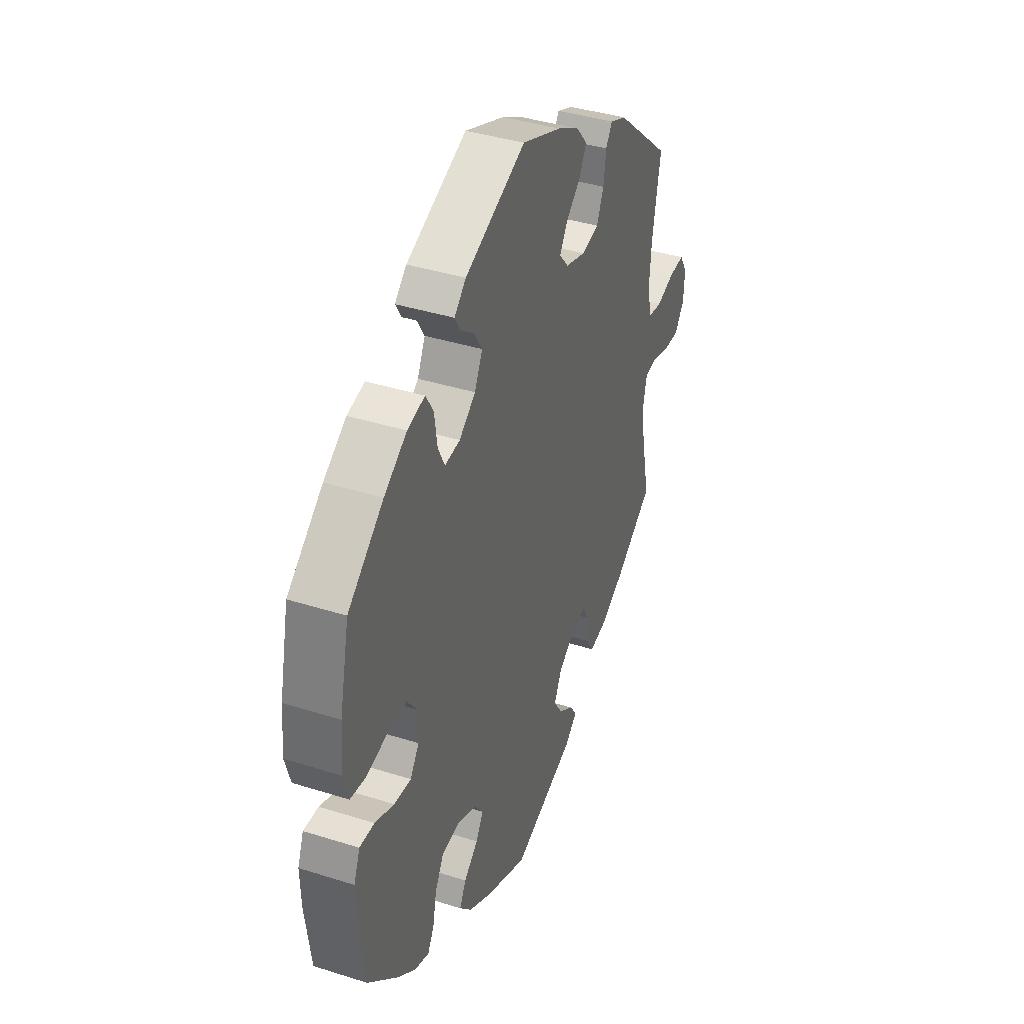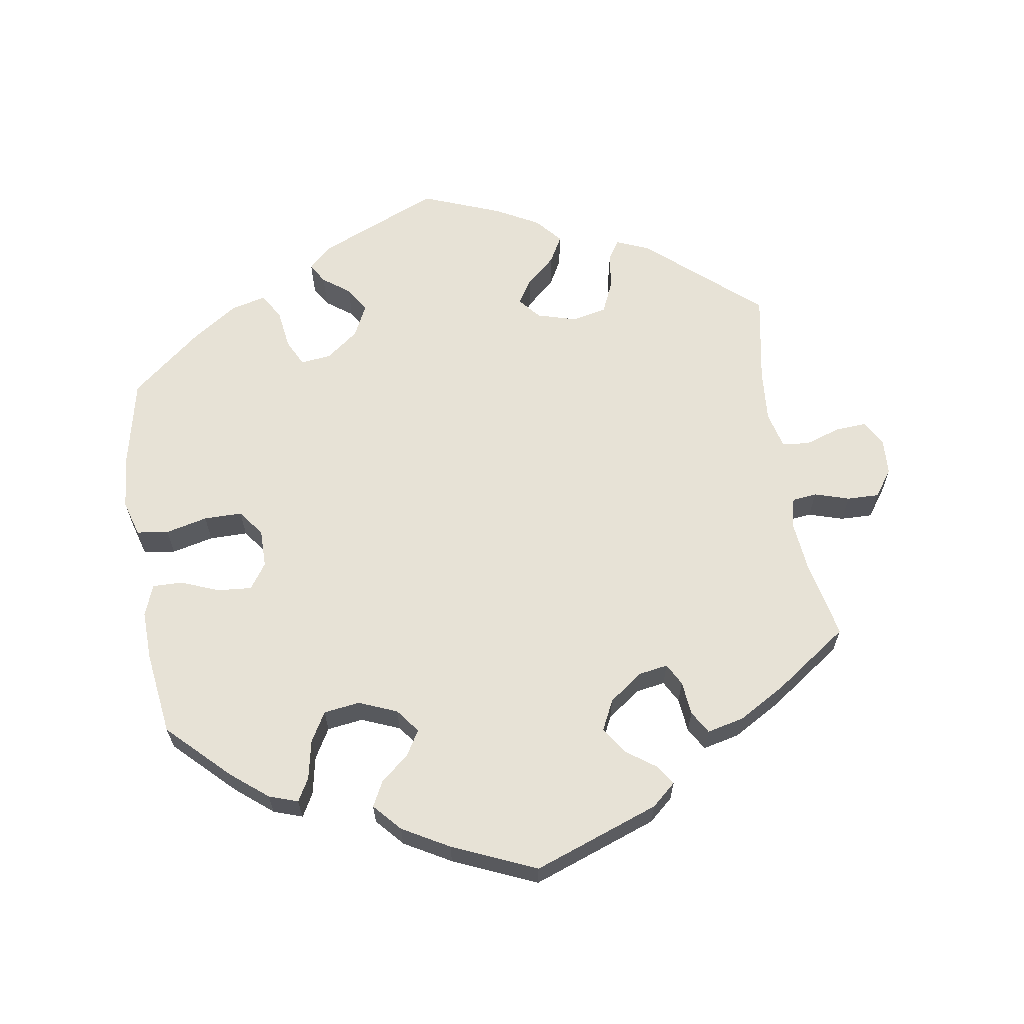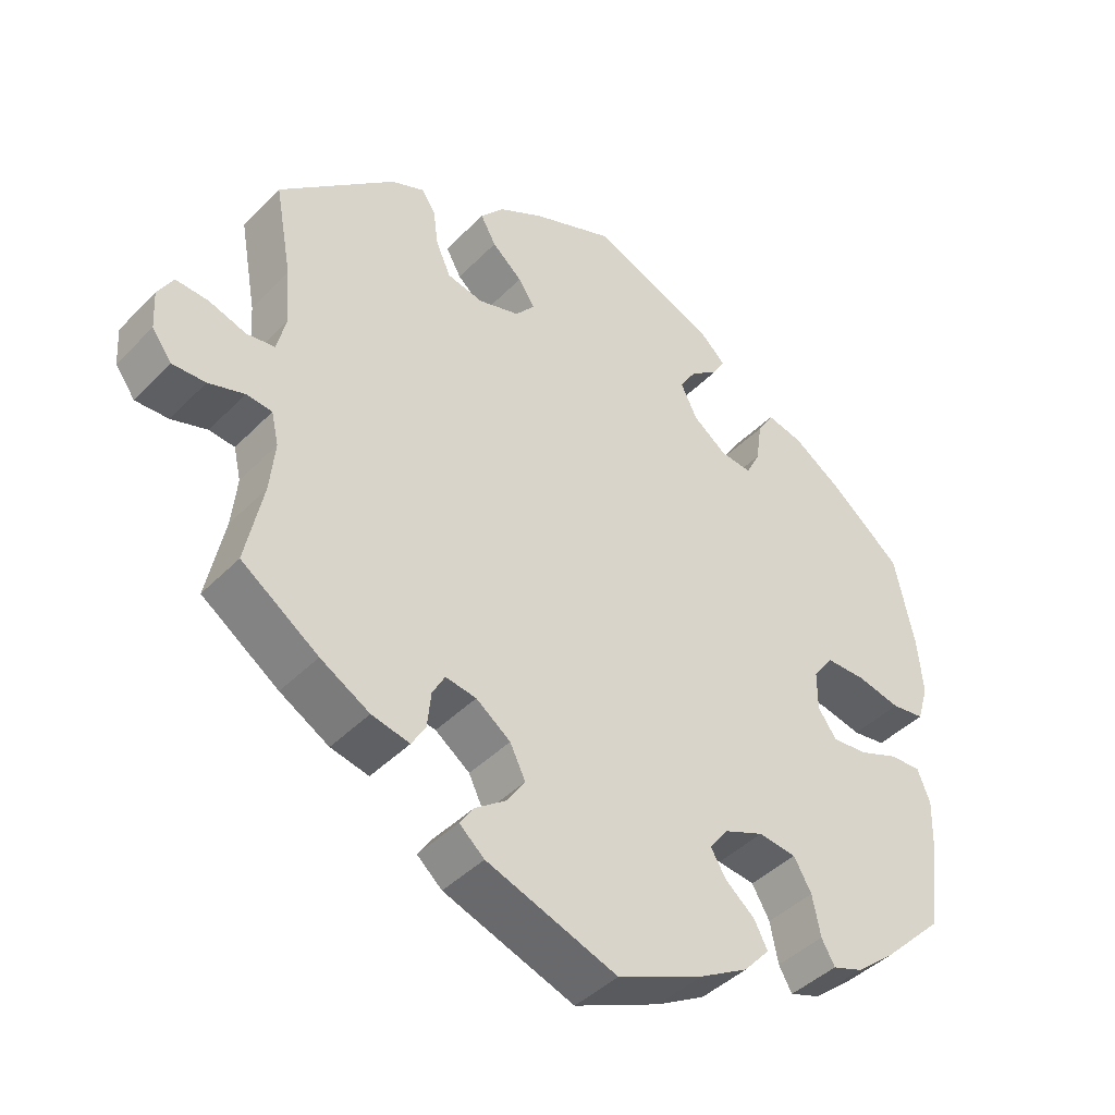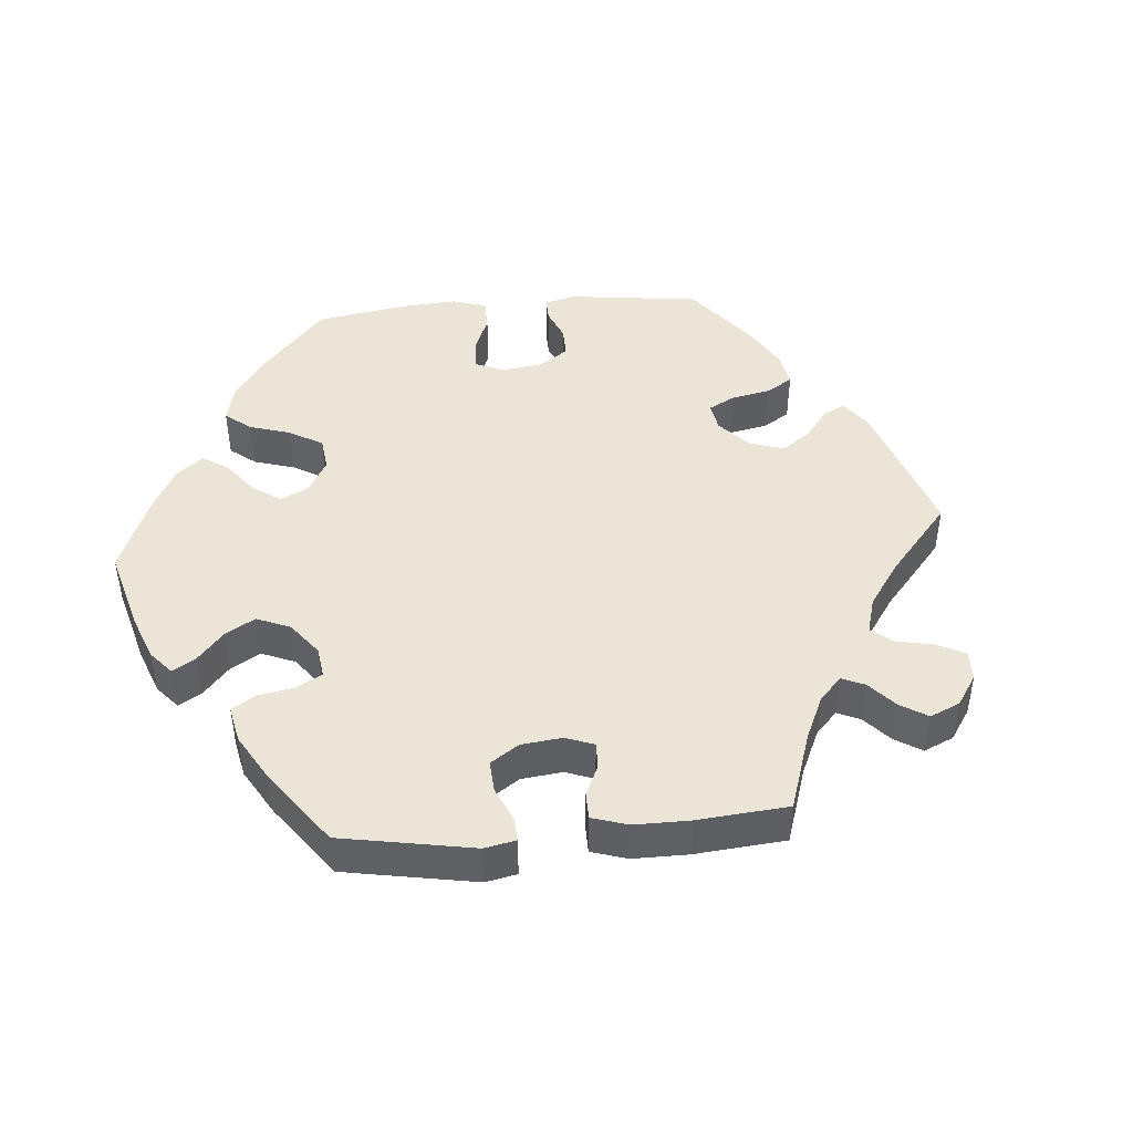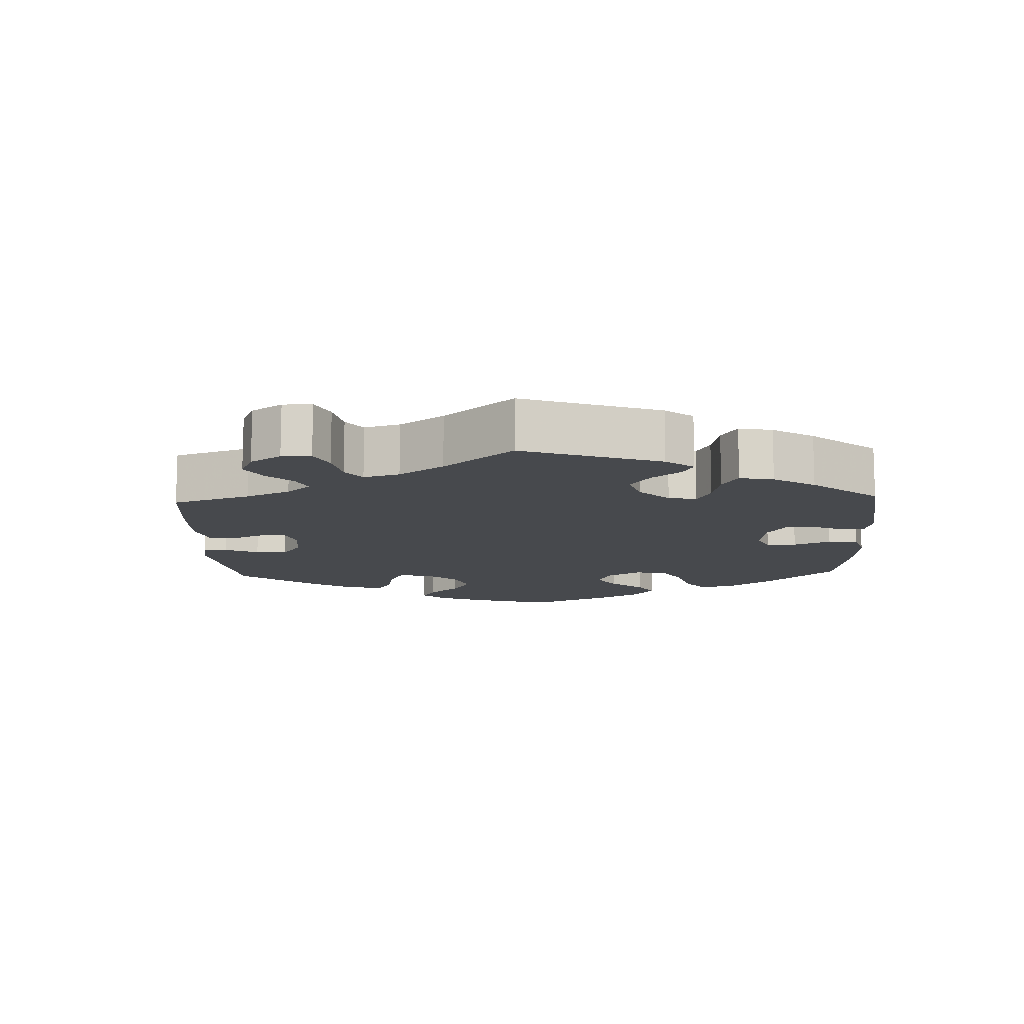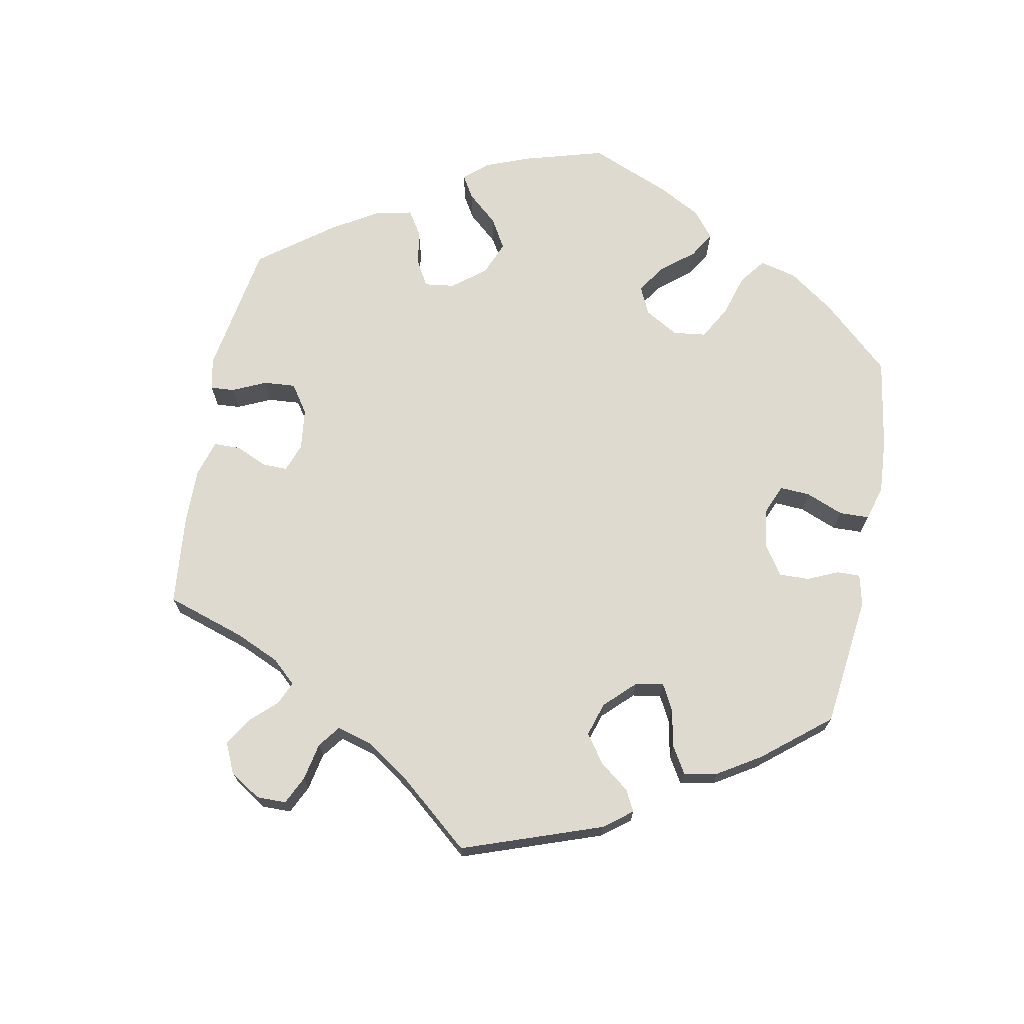
<metadata>
{"format":"obj","ext":"obj","renderer":"f3d","projection":"perspective","resolution":1024,"background":"white","views":[{"elev":39.1,"azim":111.6,"up":"+Z"},{"elev":63.6,"azim":171.1,"up":"+Y"},{"elev":-42.4,"azim":-39.9,"up":"+Z"},{"elev":45.9,"azim":-154.9,"up":"+Y"},{"elev":-12.3,"azim":-57.6,"up":"+Y"},{"elev":70.8,"azim":-49.3,"up":"+Y"}]}
</metadata>
<code>
v -0.477 0.07 -0.176
v -0.47 0.07 -0.108
v -0.48 0.07 -0.064
v -0.515 0.07 -0.06
v -0.564 0.07 -0.075
v -0.609 0.07 -0.076
v -0.636 0.07 -0.039
v -0.639 0.07 0.013
v -0.618 0.07 0.049
v -0.574 0.07 0.046
v -0.523 0.07 0.029
v -0.485 0.07 0.034
v -0.472 0.07 0.085
v -0.478 0.07 0.161
v -0.501 0.07 0.288
v -0.343 0.07 0.424
v -0.297 0.07 0.443
v -0.279 0.07 0.415
v -0.272 0.07 0.364
v -0.252 0.07 0.319
v -0.203 0.07 0.308
v -0.147 0.07 0.324
v -0.121 0.07 0.355
v -0.143 0.07 0.39
v -0.184 0.07 0.426
v -0.205 0.07 0.464
v -0.173 0.07 0.501
v -0.112 0.07 0.534
v 0 0.07 0.577
v 0.171 0.07 0.504
v 0.204 0.07 0.473
v 0.187 0.07 0.445
v 0.149 0.07 0.417
v 0.127 0.07 0.381
v 0.149 0.07 0.336
v 0.195 0.07 0.301
v 0.238 0.07 0.296
v 0.257 0.07 0.334
v 0.265 0.07 0.39
v 0.287 0.07 0.426
v 0.336 0.07 0.414
v 0.4 0.07 0.371
v 0.5 0.07 0.289
v 0.527 0.07 0.164
v 0.534 0.07 0.087
v 0.519 0.07 0.036
v 0.474 0.07 0.03
v 0.415 0.07 0.044
v 0.361 0.07 0.044
v 0.333 0.07 0.007
v 0.333 0.07 -0.047
v 0.358 0.07 -0.083
v 0.406 0.07 -0.079
v 0.46 0.07 -0.058
v 0.502 0.07 -0.057
v 0.519 0.07 -0.101
v 0.517 0.07 -0.17
v 0.501 0.07 -0.289
v 0.417 0.07 -0.371
v 0.365 0.07 -0.413
v 0.324 0.07 -0.427
v 0.306 0.07 -0.395
v 0.295 0.07 -0.34
v 0.271 0.07 -0.298
v 0.22 0.07 -0.291
v 0.166 0.07 -0.313
v 0.14 0.07 -0.347
v 0.161 0.07 -0.382
v 0.201 0.07 -0.416
v 0.219 0.07 -0.451
v 0.184 0.07 -0.49
v 0.118 0.07 -0.527
v 0 0.07 -0.578
v -0.178 0.07 -0.513
v -0.212 0.07 -0.483
v -0.193 0.07 -0.455
v -0.151 0.07 -0.425
v -0.126 0.07 -0.388
v -0.147 0.07 -0.345
v -0.194 0.07 -0.31
v -0.236 0.07 -0.303
v -0.253 0.07 -0.334
v -0.258 0.07 -0.382
v -0.277 0.07 -0.414
v -0.329 0.07 -0.402
v -0.396 0.07 -0.363
v -0.501 0.07 -0.289
v -0.477 0 -0.176
v -0.47 0 -0.108
v -0.48 0 -0.064
v -0.515 0 -0.06
v -0.564 0 -0.075
v -0.609 0 -0.076
v -0.636 0 -0.039
v -0.639 0 0.013
v -0.618 0 0.049
v -0.574 0 0.046
v -0.523 0 0.029
v -0.485 0 0.034
v -0.472 0 0.085
v -0.478 0 0.161
v -0.501 0 0.288
v -0.343 0 0.424
v -0.297 0 0.443
v -0.279 0 0.415
v -0.272 0 0.364
v -0.252 0 0.319
v -0.203 0 0.308
v -0.147 0 0.324
v -0.121 0 0.355
v -0.143 0 0.39
v -0.184 0 0.426
v -0.205 0 0.464
v -0.173 0 0.501
v -0.112 0 0.534
v 0 0 0.577
v 0.171 0 0.504
v 0.204 0 0.473
v 0.187 0 0.445
v 0.149 0 0.417
v 0.127 0 0.381
v 0.149 0 0.336
v 0.195 0 0.301
v 0.238 0 0.296
v 0.257 0 0.334
v 0.265 0 0.39
v 0.287 0 0.426
v 0.336 0 0.414
v 0.4 0 0.371
v 0.5 0 0.289
v 0.527 0 0.164
v 0.534 0 0.087
v 0.519 0 0.036
v 0.474 0 0.03
v 0.415 0 0.044
v 0.361 0 0.044
v 0.333 0 0.007
v 0.333 0 -0.047
v 0.358 0 -0.083
v 0.406 0 -0.079
v 0.46 0 -0.058
v 0.502 0 -0.057
v 0.519 0 -0.101
v 0.517 0 -0.17
v 0.501 0 -0.289
v 0.417 0 -0.371
v 0.365 0 -0.413
v 0.324 0 -0.427
v 0.306 0 -0.395
v 0.295 0 -0.34
v 0.271 0 -0.298
v 0.22 0 -0.291
v 0.166 0 -0.313
v 0.14 0 -0.347
v 0.161 0 -0.382
v 0.201 0 -0.416
v 0.219 0 -0.451
v 0.184 0 -0.49
v 0.118 0 -0.527
v 0 0 -0.578
v -0.178 0 -0.513
v -0.212 0 -0.483
v -0.193 0 -0.455
v -0.151 0 -0.425
v -0.126 0 -0.388
v -0.147 0 -0.345
v -0.194 0 -0.31
v -0.236 0 -0.303
v -0.253 0 -0.334
v -0.258 0 -0.382
v -0.277 0 -0.414
v -0.329 0 -0.402
v -0.396 0 -0.363
v -0.501 0 -0.289
f 86 87 1
f 85 86 1 2
f 82 83 84 85
f 81 82 85 2
f 80 81 2 3
f 79 80 3
f 74 75 76 77
f 74 77 78
f 73 74 78
f 72 73 78 79
f 68 69 70 71
f 67 68 71 72
f 60 61 62 63
f 60 63 64
f 59 60 64
f 58 59 64
f 57 58 64 65
f 53 54 55 56
f 52 53 56 57
f 45 46 47 48
f 45 48 49
f 44 45 49
f 43 44 49
f 42 43 49 50
f 38 39 40 41
f 37 38 41 42
f 30 31 32 33
f 30 33 34
f 29 30 34
f 28 29 34 35
f 24 25 26 27
f 23 24 27 28
f 16 17 18 19
f 14 15 16 19
f 13 14 19 20
f 12 13 20 21
f 8 9 10 11
f 8 11 12
f 7 8 12
f 4 5 6 7
f 3 4 7 12
f 67 72 79 3
f 52 57 65
f 51 52 65 66
f 50 51 66 67
f 37 42 50 67
f 23 28 35 36
f 22 23 36
f 22 36 37 67
f 21 22 67
f 3 12 21 67
f 88 174 173
f 89 88 173 172
f 172 171 170 169
f 89 172 169 168
f 90 89 168 167
f 90 167 166
f 164 163 162 161
f 165 164 161
f 165 161 160
f 166 165 160 159
f 158 157 156 155
f 159 158 155 154
f 150 149 148 147
f 151 150 147
f 151 147 146
f 151 146 145
f 152 151 145 144
f 143 142 141 140
f 144 143 140 139
f 135 134 133 132
f 136 135 132
f 136 132 131
f 136 131 130
f 137 136 130 129
f 128 127 126 125
f 129 128 125 124
f 120 119 118 117
f 121 120 117
f 121 117 116
f 122 121 116 115
f 114 113 112 111
f 115 114 111 110
f 106 105 104 103
f 106 103 102 101
f 107 106 101 100
f 108 107 100 99
f 98 97 96 95
f 99 98 95
f 99 95 94
f 94 93 92 91
f 99 94 91 90
f 90 166 159 154
f 152 144 139
f 153 152 139 138
f 154 153 138 137
f 154 137 129 124
f 123 122 115 110
f 123 110 109
f 154 124 123 109
f 154 109 108
f 154 108 99 90
f 1 88 89 2
f 2 89 90 3
f 3 90 91 4
f 4 91 92 5
f 5 92 93 6
f 6 93 94 7
f 7 94 95 8
f 8 95 96 9
f 9 96 97 10
f 10 97 98 11
f 11 98 99 12
f 12 99 100 13
f 13 100 101 14
f 14 101 102 15
f 15 102 103 16
f 16 103 104 17
f 17 104 105 18
f 18 105 106 19
f 19 106 107 20
f 20 107 108 21
f 21 108 109 22
f 22 109 110 23
f 23 110 111 24
f 24 111 112 25
f 25 112 113 26
f 26 113 114 27
f 27 114 115 28
f 28 115 116 29
f 29 116 117 30
f 30 117 118 31
f 31 118 119 32
f 32 119 120 33
f 33 120 121 34
f 34 121 122 35
f 35 122 123 36
f 36 123 124 37
f 37 124 125 38
f 38 125 126 39
f 39 126 127 40
f 40 127 128 41
f 41 128 129 42
f 42 129 130 43
f 43 130 131 44
f 44 131 132 45
f 45 132 133 46
f 46 133 134 47
f 47 134 135 48
f 48 135 136 49
f 49 136 137 50
f 50 137 138 51
f 51 138 139 52
f 52 139 140 53
f 53 140 141 54
f 54 141 142 55
f 55 142 143 56
f 56 143 144 57
f 57 144 145 58
f 58 145 146 59
f 59 146 147 60
f 60 147 148 61
f 61 148 149 62
f 62 149 150 63
f 63 150 151 64
f 64 151 152 65
f 65 152 153 66
f 66 153 154 67
f 67 154 155 68
f 68 155 156 69
f 69 156 157 70
f 70 157 158 71
f 71 158 159 72
f 72 159 160 73
f 73 160 161 74
f 74 161 162 75
f 75 162 163 76
f 76 163 164 77
f 77 164 165 78
f 78 165 166 79
f 79 166 167 80
f 80 167 168 81
f 81 168 169 82
f 82 169 170 83
f 83 170 171 84
f 84 171 172 85
f 85 172 173 86
f 86 173 174 87
f 87 174 88 1

</code>
